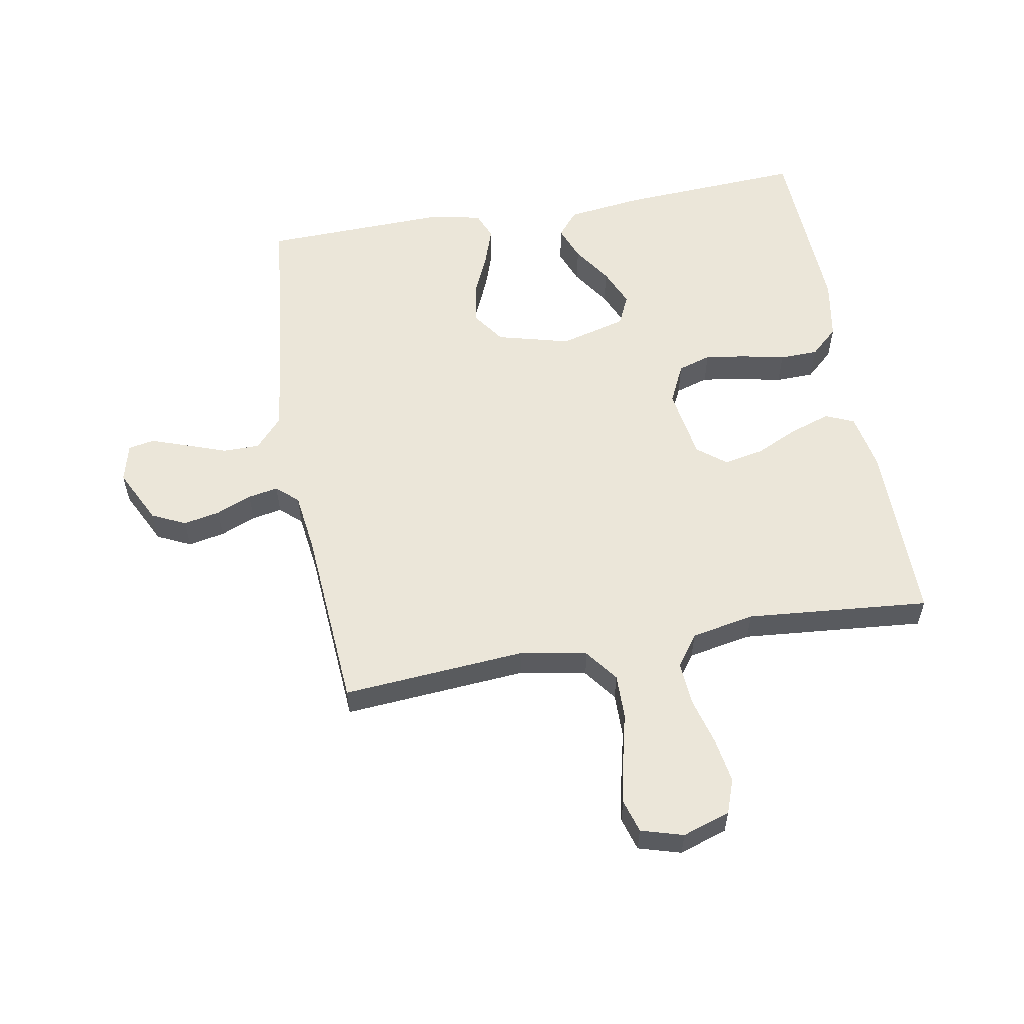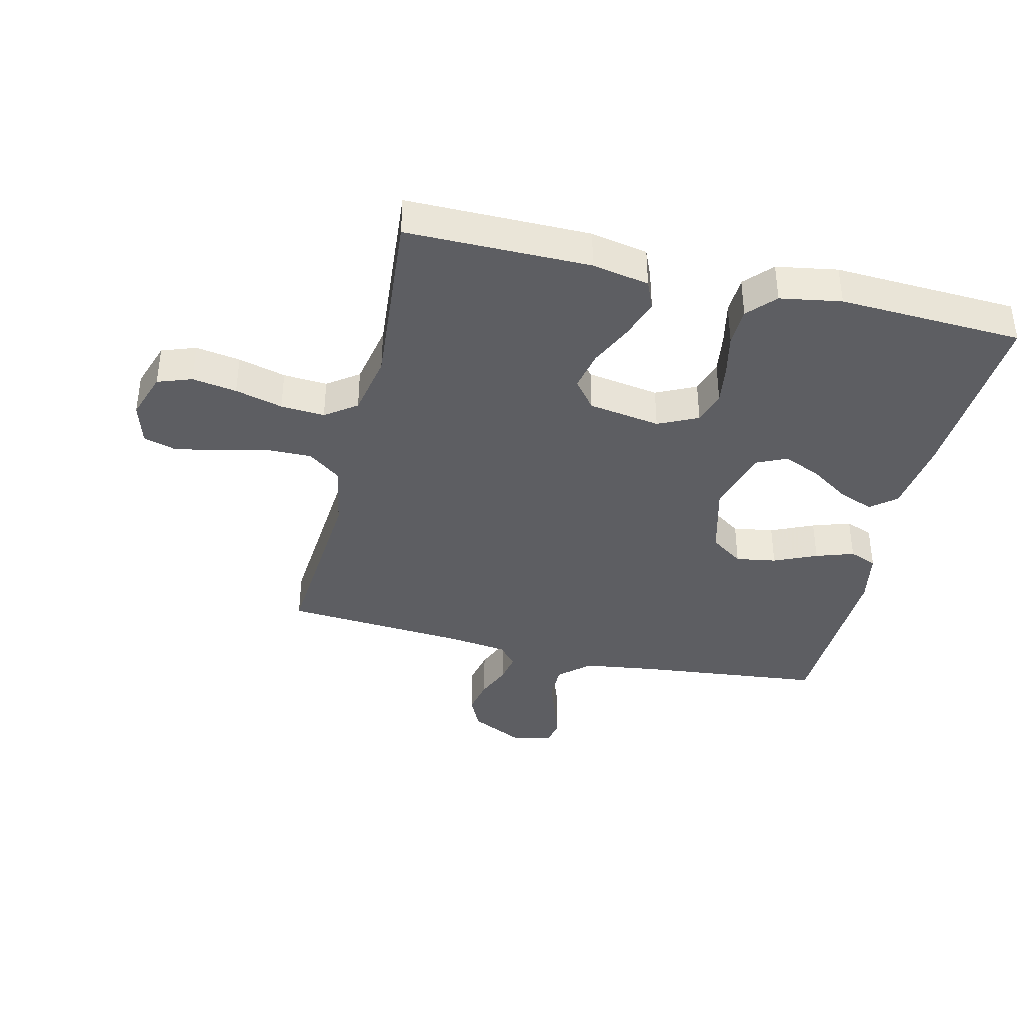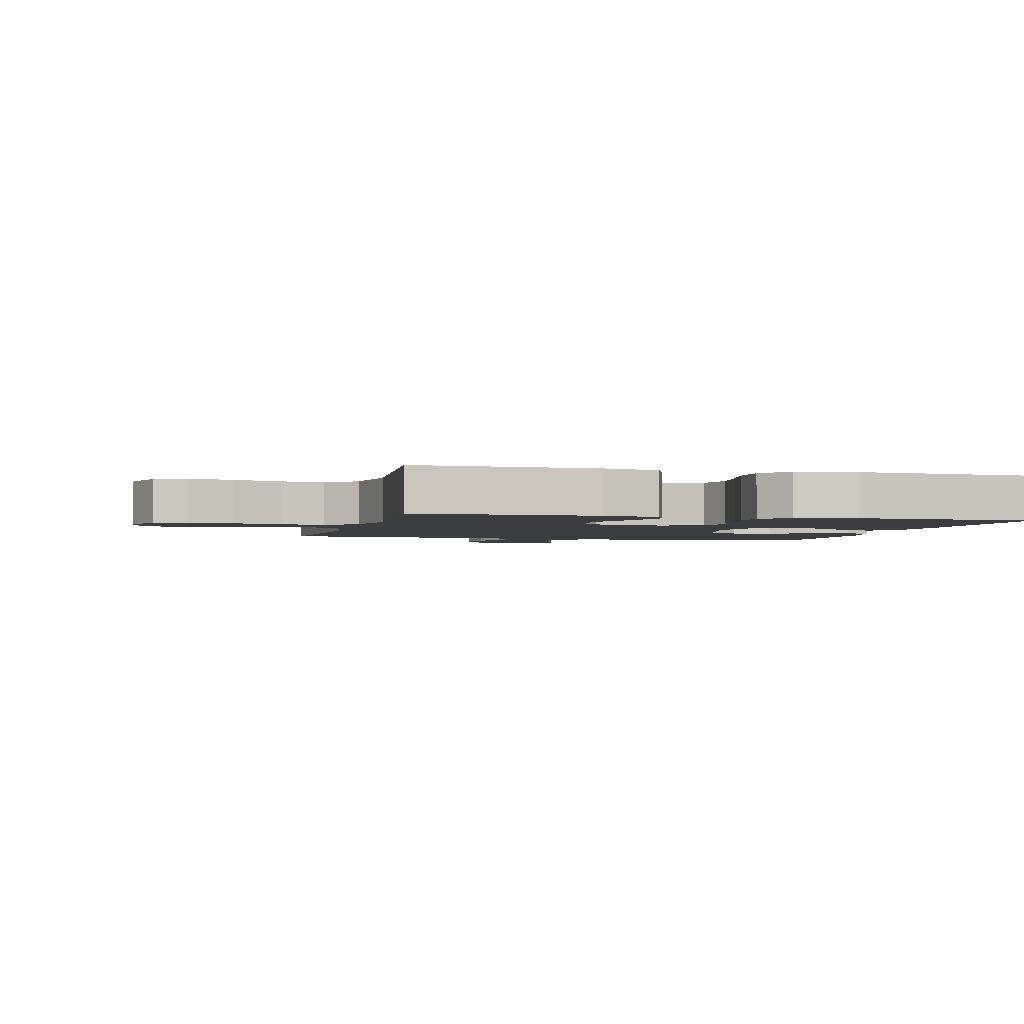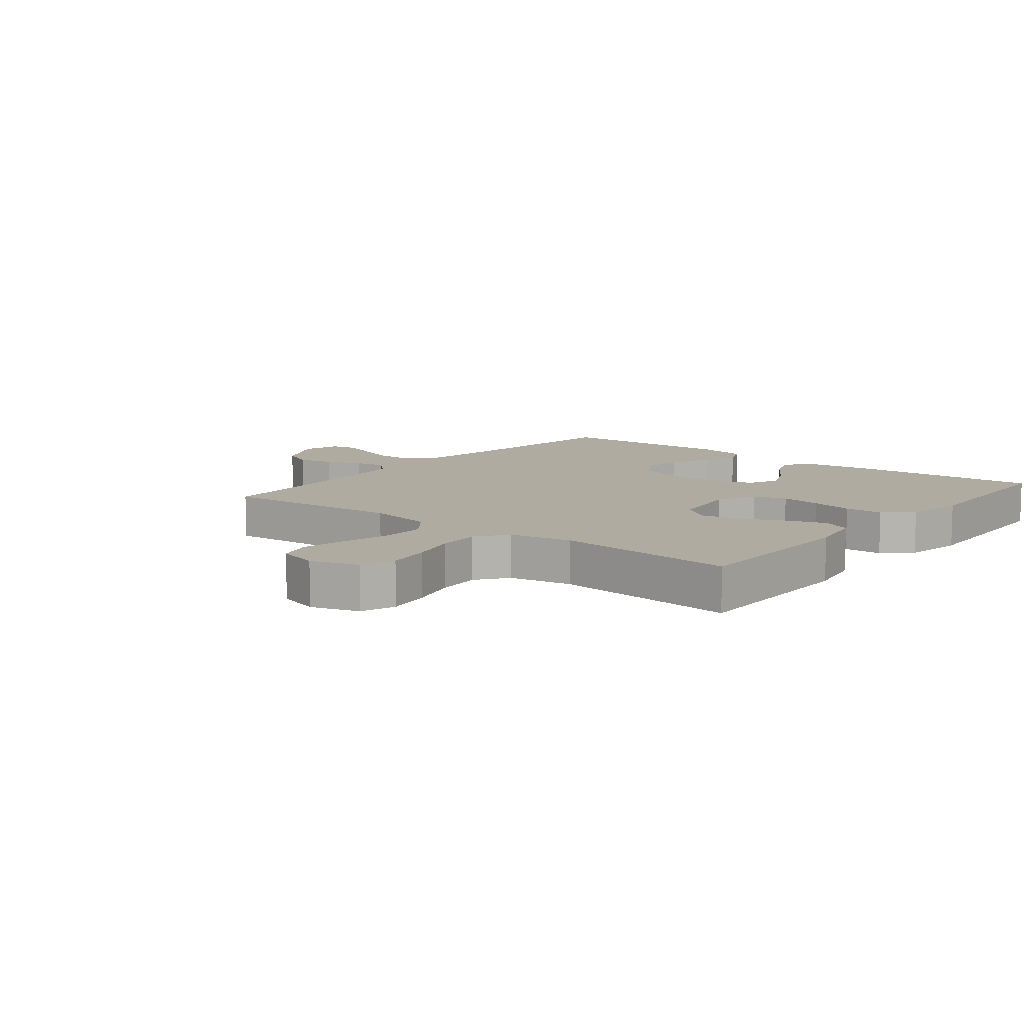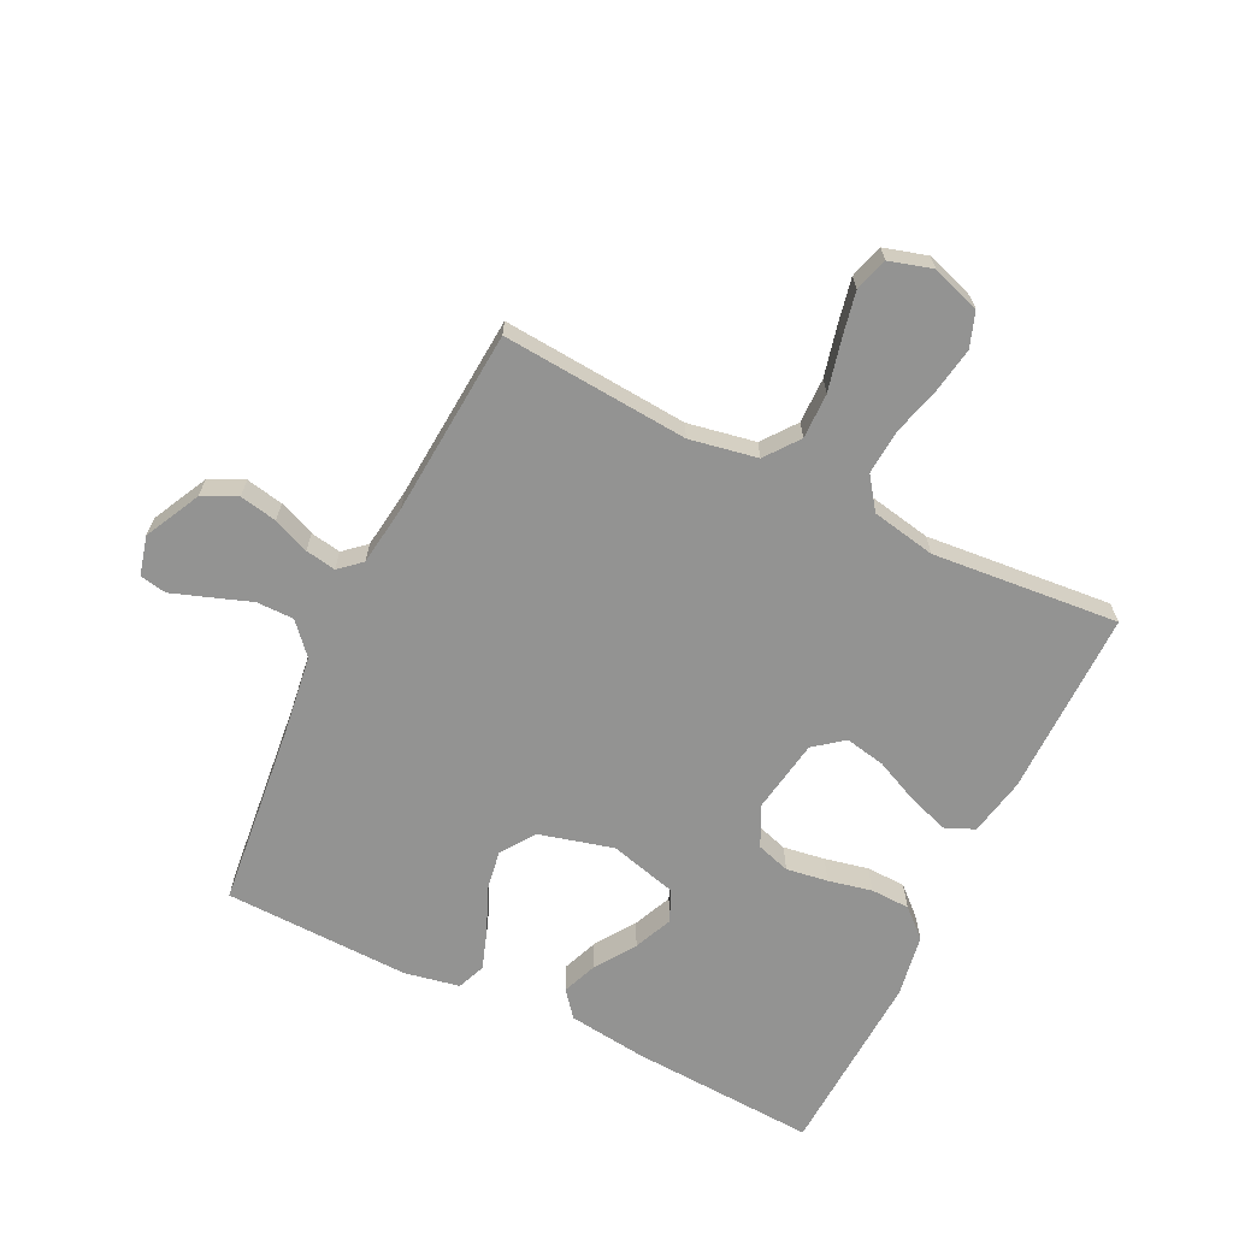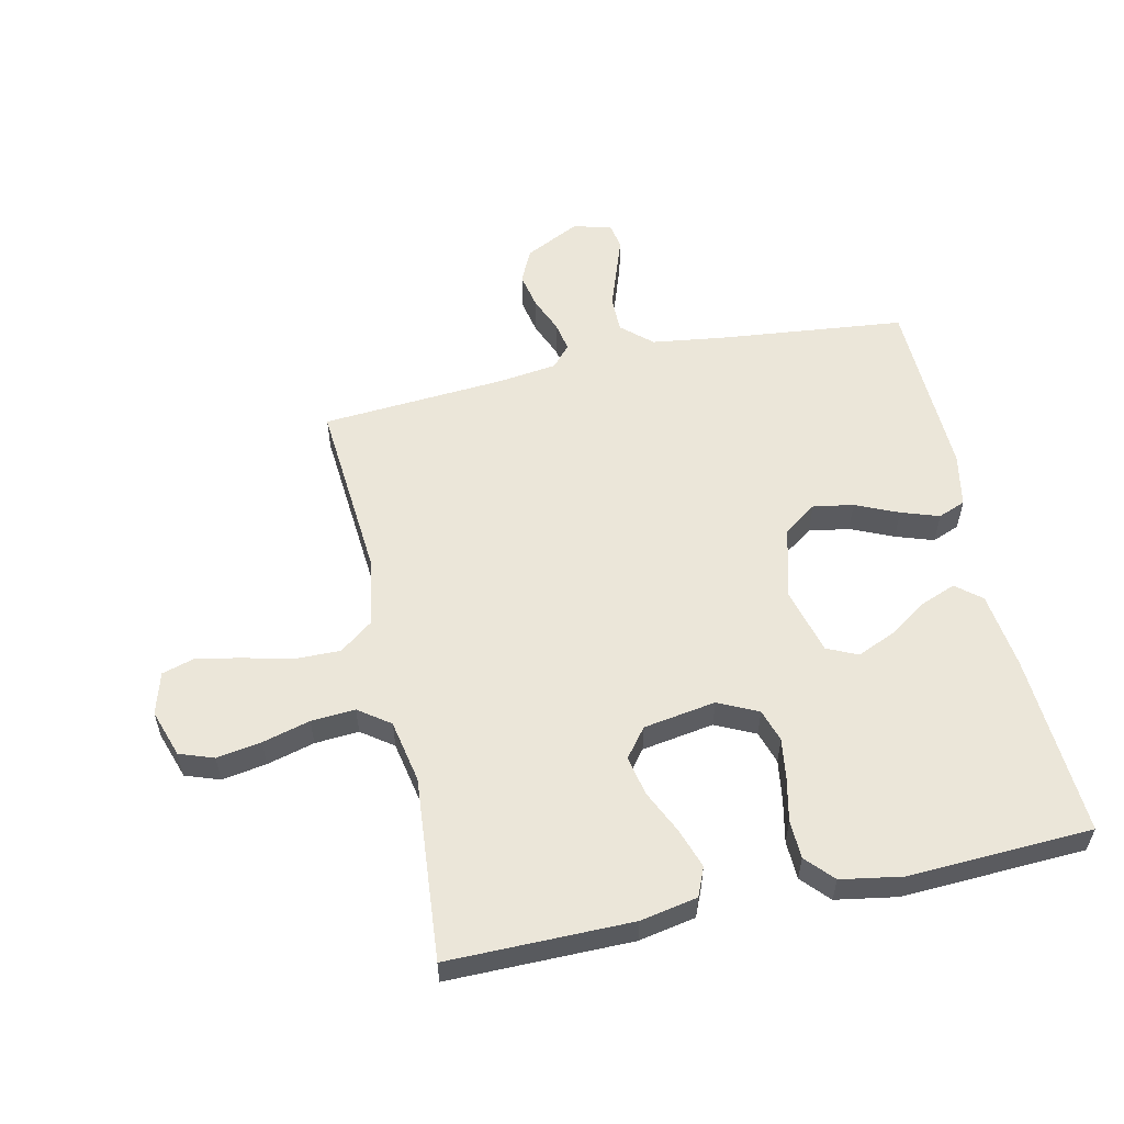
<metadata>
{"format":"obj","ext":"obj","renderer":"f3d","projection":"perspective","resolution":1024,"background":"white","views":[{"elev":57.0,"azim":-10.0,"up":"+Y"},{"elev":-38.6,"azim":76.6,"up":"+Y"},{"elev":-2.6,"azim":75.7,"up":"+Y"},{"elev":9.8,"azim":38.9,"up":"+Y"},{"elev":-66.6,"azim":-26.0,"up":"+Y"},{"elev":56.4,"azim":77.6,"up":"+Y"}]}
</metadata>
<code>
v -0.5 0.07 0.5
v -0.2 0.07 0.476
v -0.091 0.07 0.496
v -0.05 0.07 0.55
v -0.051 0.07 0.623
v -0.07 0.07 0.703
v -0.085 0.07 0.776
v -0.069 0.07 0.83
v 0 0.07 0.85
v 0.078 0.07 0.824
v 0.098 0.07 0.768
v 0.086 0.07 0.695
v 0.065 0.07 0.617
v 0.06 0.07 0.545
v 0.097 0.07 0.494
v 0.2 0.07 0.474
v 0.5 0.07 0.5
v 0.499 0.07 0.2
v 0.481 0.07 0.107
v 0.434 0.07 0.087
v 0.369 0.07 0.109
v 0.298 0.07 0.142
v 0.233 0.07 0.155
v 0.186 0.07 0.118
v 0.167 0.07 0
v 0.198 0.07 -0.065
v 0.252 0.07 -0.082
v 0.319 0.07 -0.072
v 0.389 0.07 -0.057
v 0.452 0.07 -0.059
v 0.497 0.07 -0.1
v 0.514 0.07 -0.2
v 0.5 0.07 -0.5
v 0.2 0.07 -0.483
v 0.074 0.07 -0.467
v 0.04 0.07 -0.426
v 0.062 0.07 -0.369
v 0.105 0.07 -0.305
v 0.132 0.07 -0.243
v 0.109 0.07 -0.193
v 0 0.07 -0.164
v -0.119 0.07 -0.195
v -0.157 0.07 -0.249
v -0.146 0.07 -0.315
v -0.115 0.07 -0.385
v -0.094 0.07 -0.447
v -0.112 0.07 -0.492
v -0.2 0.07 -0.509
v -0.5 0.07 -0.5
v -0.532 0.07 -0.2
v -0.549 0.07 -0.076
v -0.593 0.07 -0.027
v -0.653 0.07 -0.027
v -0.718 0.07 -0.05
v -0.778 0.07 -0.071
v -0.821 0.07 -0.063
v -0.837 0.07 0
v -0.792 0.07 0.09
v -0.737 0.07 0.116
v -0.677 0.07 0.104
v -0.619 0.07 0.08
v -0.57 0.07 0.071
v -0.535 0.07 0.102
v -0.522 0.07 0.2
v -0.5 0 0.5
v -0.2 0 0.476
v -0.091 0 0.496
v -0.05 0 0.55
v -0.051 0 0.623
v -0.07 0 0.703
v -0.085 0 0.776
v -0.069 0 0.83
v 0 0 0.85
v 0.078 0 0.824
v 0.098 0 0.768
v 0.086 0 0.695
v 0.065 0 0.617
v 0.06 0 0.545
v 0.097 0 0.494
v 0.2 0 0.474
v 0.5 0 0.5
v 0.499 0 0.2
v 0.481 0 0.107
v 0.434 0 0.087
v 0.369 0 0.109
v 0.298 0 0.142
v 0.233 0 0.155
v 0.186 0 0.118
v 0.167 0 0
v 0.198 0 -0.065
v 0.252 0 -0.082
v 0.319 0 -0.072
v 0.389 0 -0.057
v 0.452 0 -0.059
v 0.497 0 -0.1
v 0.514 0 -0.2
v 0.5 0 -0.5
v 0.2 0 -0.483
v 0.074 0 -0.467
v 0.04 0 -0.426
v 0.062 0 -0.369
v 0.105 0 -0.305
v 0.132 0 -0.243
v 0.109 0 -0.193
v 0 0 -0.164
v -0.119 0 -0.195
v -0.157 0 -0.249
v -0.146 0 -0.315
v -0.115 0 -0.385
v -0.094 0 -0.447
v -0.112 0 -0.492
v -0.2 0 -0.509
v -0.5 0 -0.5
v -0.532 0 -0.2
v -0.549 0 -0.076
v -0.593 0 -0.027
v -0.653 0 -0.027
v -0.718 0 -0.05
v -0.778 0 -0.071
v -0.821 0 -0.063
v -0.837 0 0
v -0.792 0 0.09
v -0.737 0 0.116
v -0.677 0 0.104
v -0.619 0 0.08
v -0.57 0 0.071
v -0.535 0 0.102
v -0.522 0 0.2
f 59 60 61
f 58 59 61
f 57 58 61
f 56 57 61
f 55 56 61
f 54 55 61
f 53 54 61
f 52 53 61 62
f 51 52 62 63
f 48 49 50
f 47 48 50
f 46 47 50
f 45 46 50
f 44 45 50
f 51 63 64
f 50 51 64
f 44 50 64
f 43 44 64
f 36 37 38
f 35 36 38
f 34 35 38
f 33 34 38
f 32 33 38
f 31 32 38
f 30 31 38
f 29 30 38
f 28 29 38
f 27 28 38 39
f 26 27 39 40
f 20 21 22
f 19 20 22
f 18 19 22
f 17 18 22
f 16 17 22
f 15 16 22 23
f 14 15 23 24
f 11 12 13
f 10 11 13
f 9 10 13
f 8 9 13
f 7 8 13
f 6 7 13
f 5 6 13
f 4 5 13 14
f 14 24 25
f 4 14 25
f 3 4 25
f 64 1 2
f 43 64 2
f 42 43 2
f 26 40 41
f 26 41 42
f 25 26 42
f 3 25 42
f 2 3 42
f 125 124 123
f 125 123 122
f 125 122 121
f 125 121 120
f 125 120 119
f 125 119 118
f 125 118 117
f 126 125 117 116
f 127 126 116 115
f 114 113 112
f 114 112 111
f 114 111 110
f 114 110 109
f 114 109 108
f 128 127 115
f 128 115 114
f 128 114 108
f 128 108 107
f 102 101 100
f 102 100 99
f 102 99 98
f 102 98 97
f 102 97 96
f 102 96 95
f 102 95 94
f 102 94 93
f 102 93 92
f 103 102 92 91
f 104 103 91 90
f 86 85 84
f 86 84 83
f 86 83 82
f 86 82 81
f 86 81 80
f 87 86 80 79
f 88 87 79 78
f 77 76 75
f 77 75 74
f 77 74 73
f 77 73 72
f 77 72 71
f 77 71 70
f 77 70 69
f 78 77 69 68
f 89 88 78
f 89 78 68
f 89 68 67
f 66 65 128
f 66 128 107
f 66 107 106
f 105 104 90
f 106 105 90
f 106 90 89
f 106 89 67
f 106 67 66
f 1 65 66 2
f 2 66 67 3
f 3 67 68 4
f 4 68 69 5
f 5 69 70 6
f 6 70 71 7
f 7 71 72 8
f 8 72 73 9
f 9 73 74 10
f 10 74 75 11
f 11 75 76 12
f 12 76 77 13
f 13 77 78 14
f 14 78 79 15
f 15 79 80 16
f 16 80 81 17
f 17 81 82 18
f 18 82 83 19
f 19 83 84 20
f 20 84 85 21
f 21 85 86 22
f 22 86 87 23
f 23 87 88 24
f 24 88 89 25
f 25 89 90 26
f 26 90 91 27
f 27 91 92 28
f 28 92 93 29
f 29 93 94 30
f 30 94 95 31
f 31 95 96 32
f 32 96 97 33
f 33 97 98 34
f 34 98 99 35
f 35 99 100 36
f 36 100 101 37
f 37 101 102 38
f 38 102 103 39
f 39 103 104 40
f 40 104 105 41
f 41 105 106 42
f 42 106 107 43
f 43 107 108 44
f 44 108 109 45
f 45 109 110 46
f 46 110 111 47
f 47 111 112 48
f 48 112 113 49
f 49 113 114 50
f 50 114 115 51
f 51 115 116 52
f 52 116 117 53
f 53 117 118 54
f 54 118 119 55
f 55 119 120 56
f 56 120 121 57
f 57 121 122 58
f 58 122 123 59
f 59 123 124 60
f 60 124 125 61
f 61 125 126 62
f 62 126 127 63
f 63 127 128 64
f 64 128 65 1

</code>
